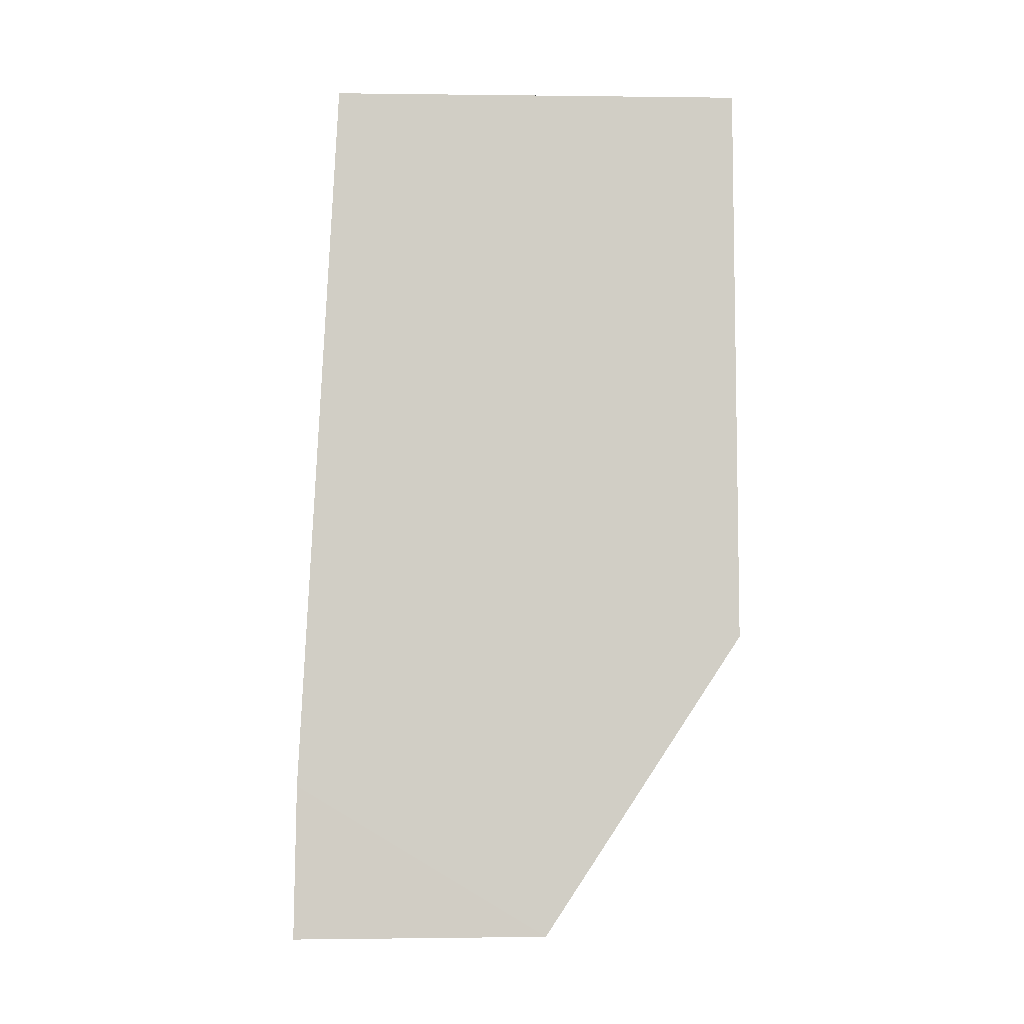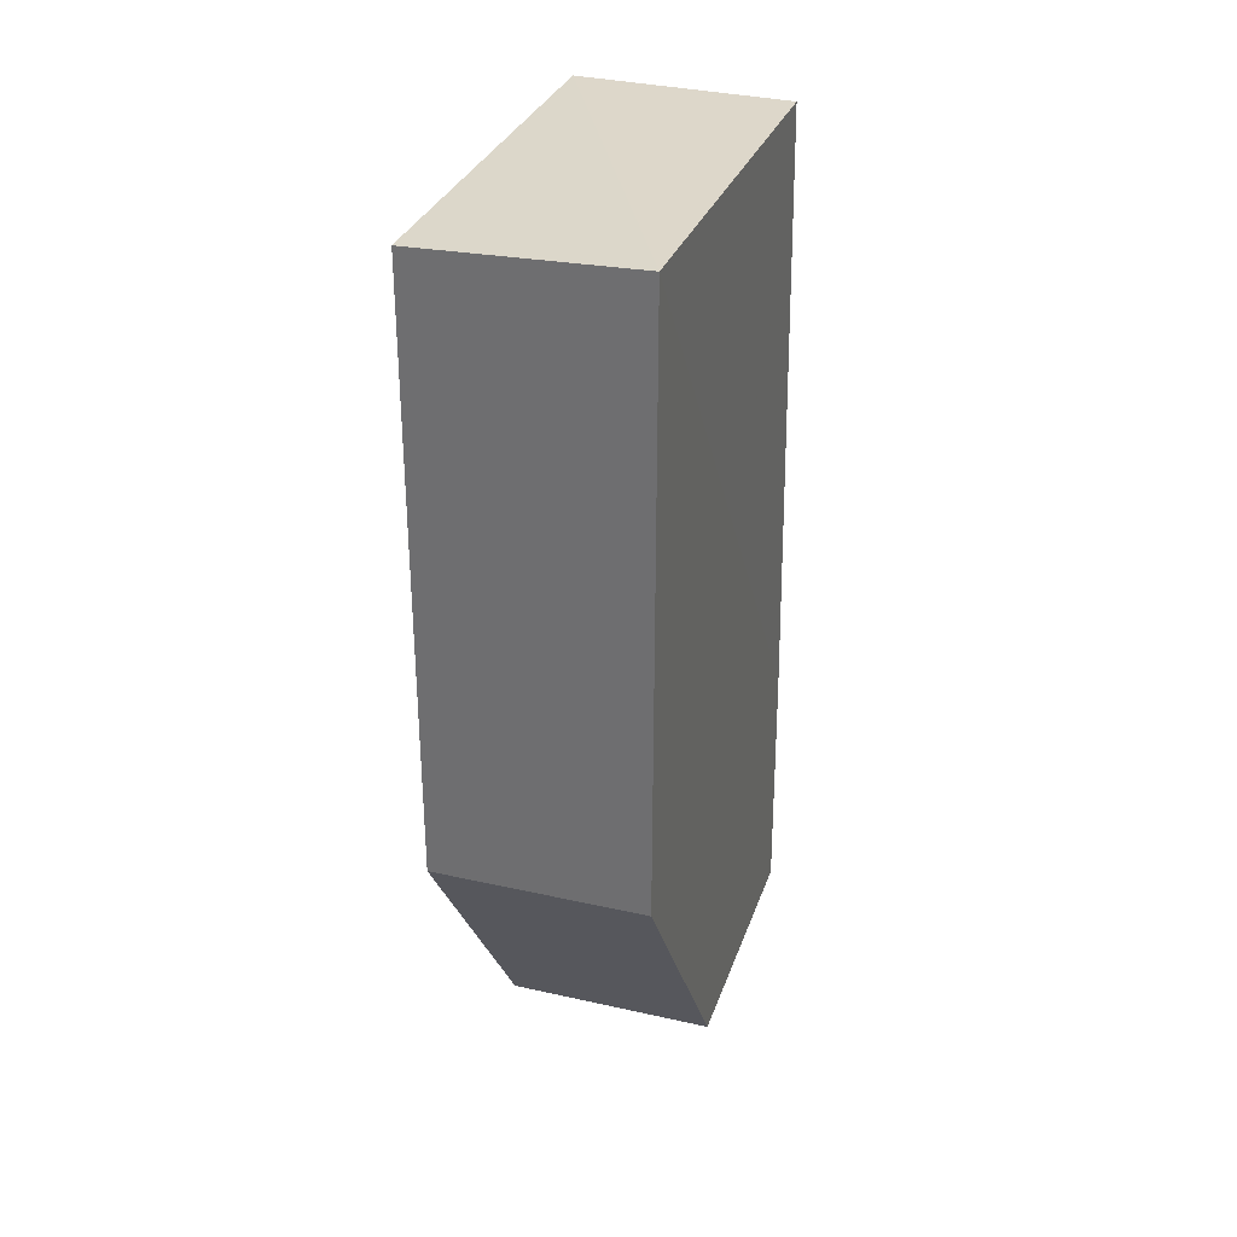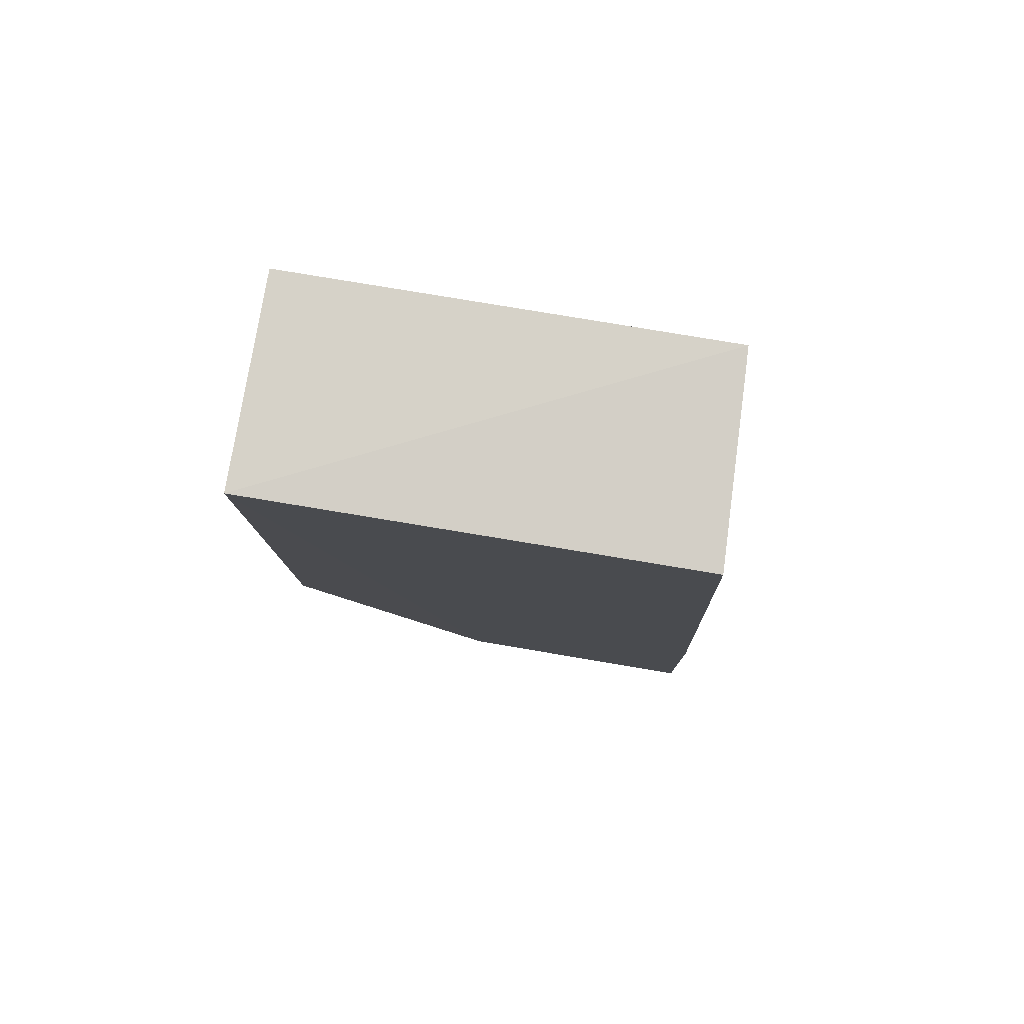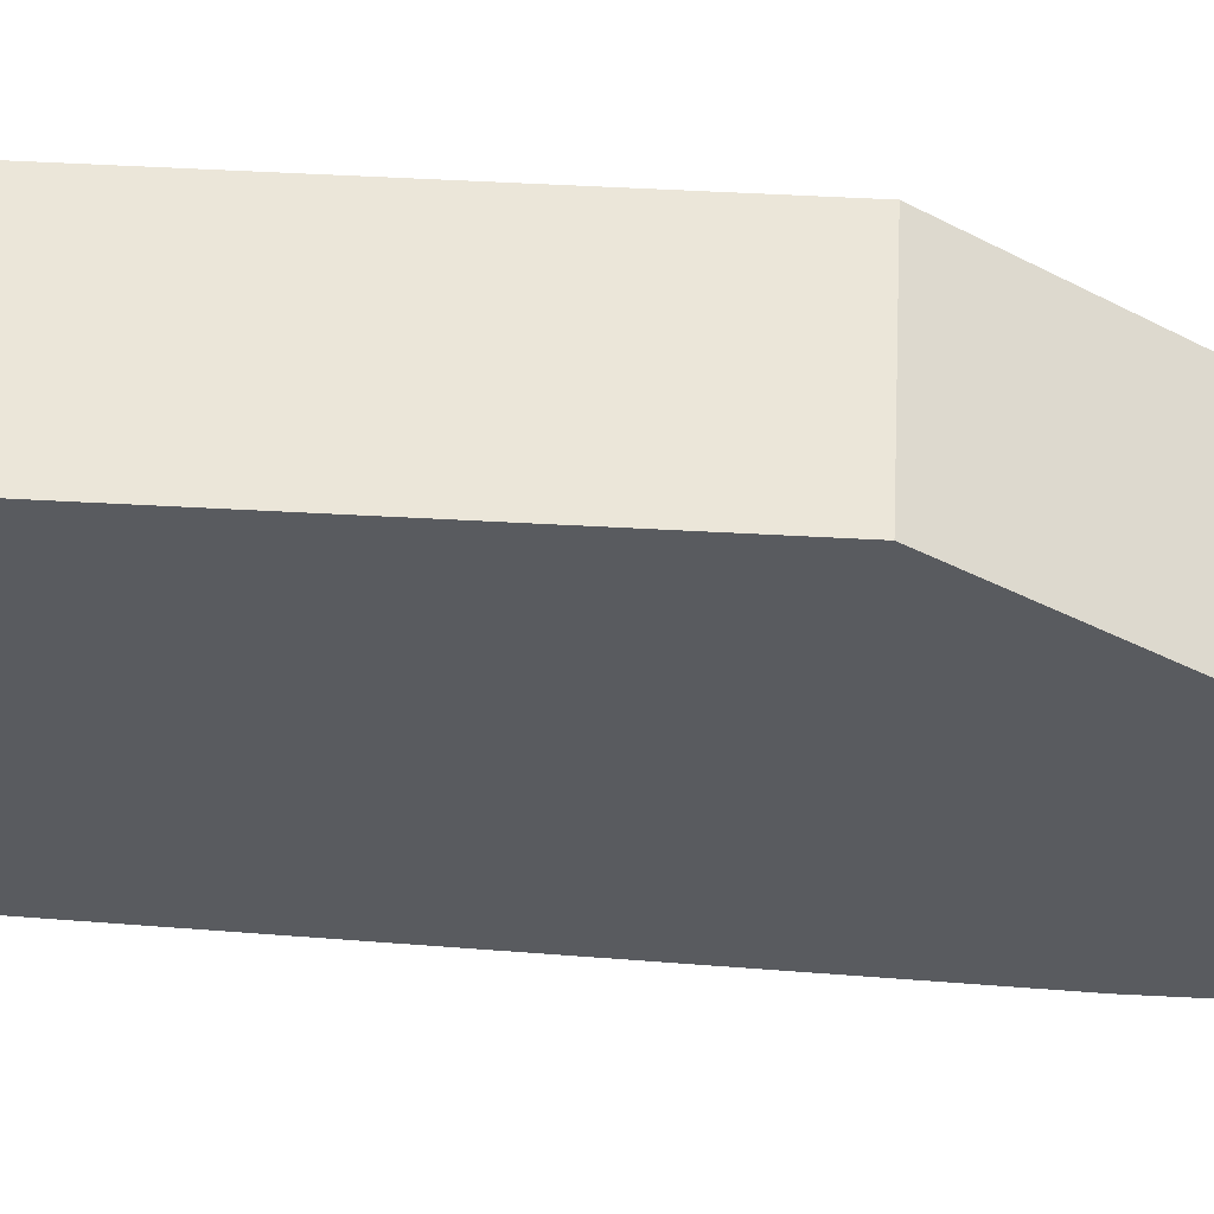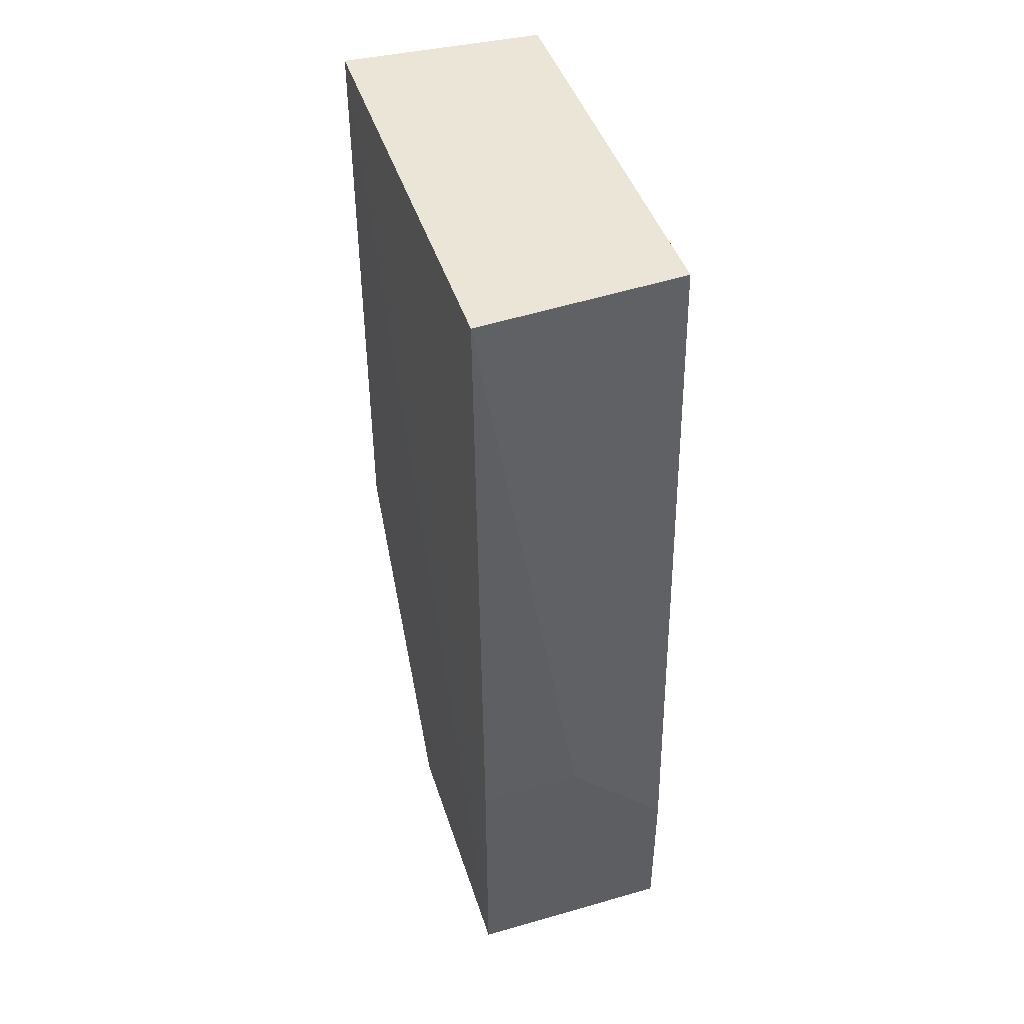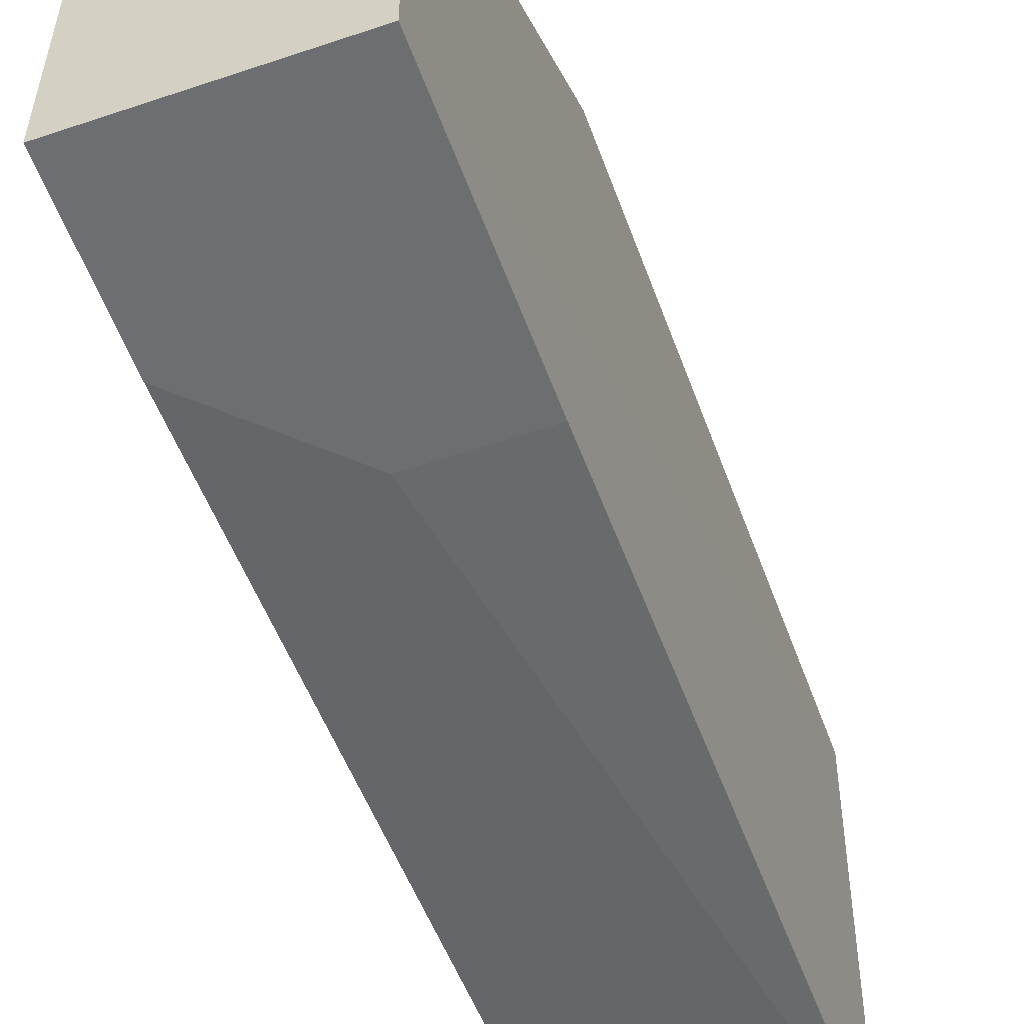
<metadata>
{"format":"obj","ext":"obj","renderer":"f3d","projection":"perspective","resolution":1024,"background":"white","views":[{"elev":-6.4,"azim":-94.1,"up":"+Y"},{"elev":32.2,"azim":17.4,"up":"+Y"},{"elev":79.9,"azim":99.4,"up":"+Y"},{"elev":57.6,"azim":-86.9,"up":"+Z"},{"elev":44.1,"azim":162.4,"up":"+Y"},{"elev":-55.3,"azim":19.9,"up":"+Z"}]}
</metadata>
<code>
v -0.01404 0.0297 0.01571
v -0.01408 0.000646 0.009077
v -0.01413 0.02913 0.001709
v -0.02071 0.02932 0.001956
v -0.02071 0.01059 0.01571
v -0.02068 0.0006248 0.0007607
v -0.01406 0.000626 0.0006682
v -0.01408 0.01059 0.01571
v -0.02066 0.02952 0.01571
v -0.02072 0.005608 0.0008167
v -0.02071 0.000646 0.009077
v -0.01407 0.008881 0.0008231
v -0.01738 0.008881 0.0008373
f 1 3 4
f 7 1 2
f 7 2 6
f 8 5 2
f 8 2 1
f 9 1 4
f 9 4 5
f 9 8 1
f 9 5 8
f 10 7 6
f 10 5 4
f 11 6 2
f 11 2 5
f 11 10 6
f 11 5 10
f 12 3 1
f 12 1 7
f 13 10 4
f 13 4 3
f 13 3 12
f 13 12 7
f 13 7 10

</code>
